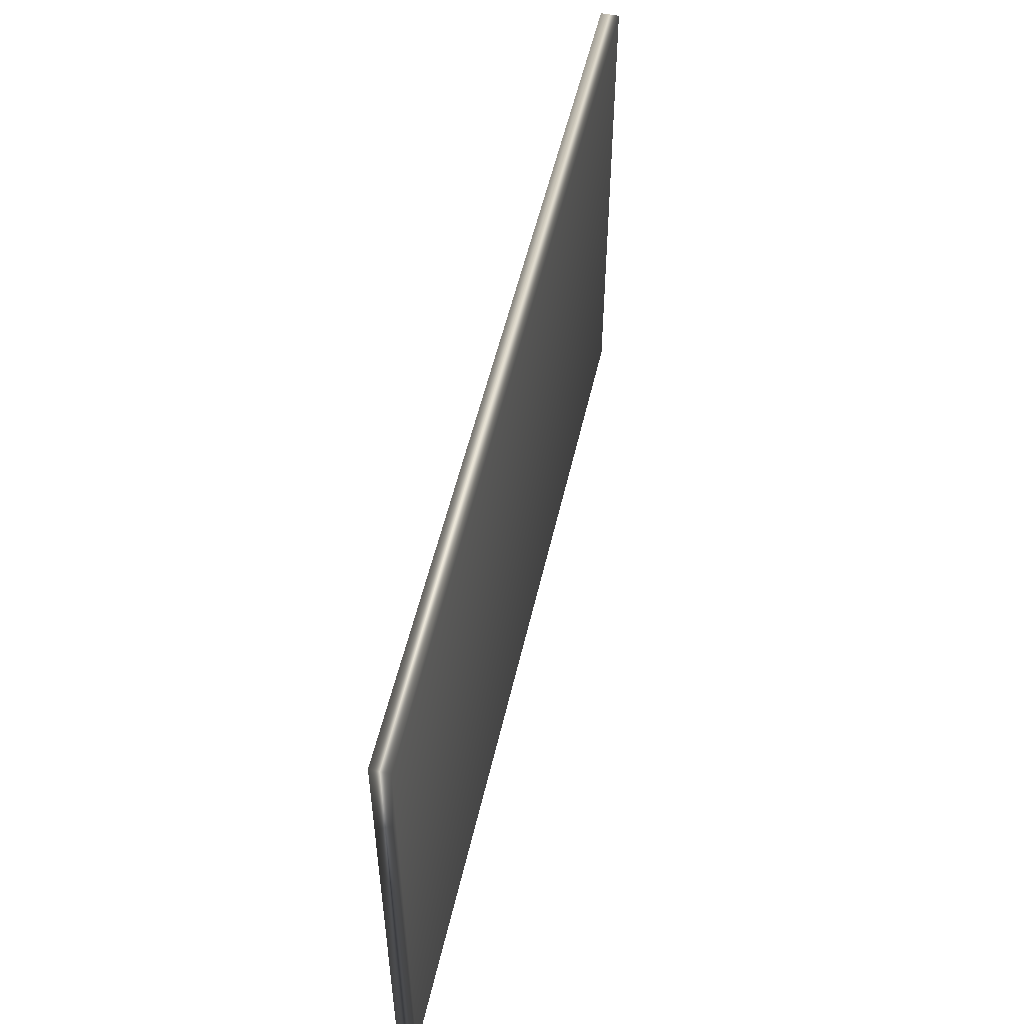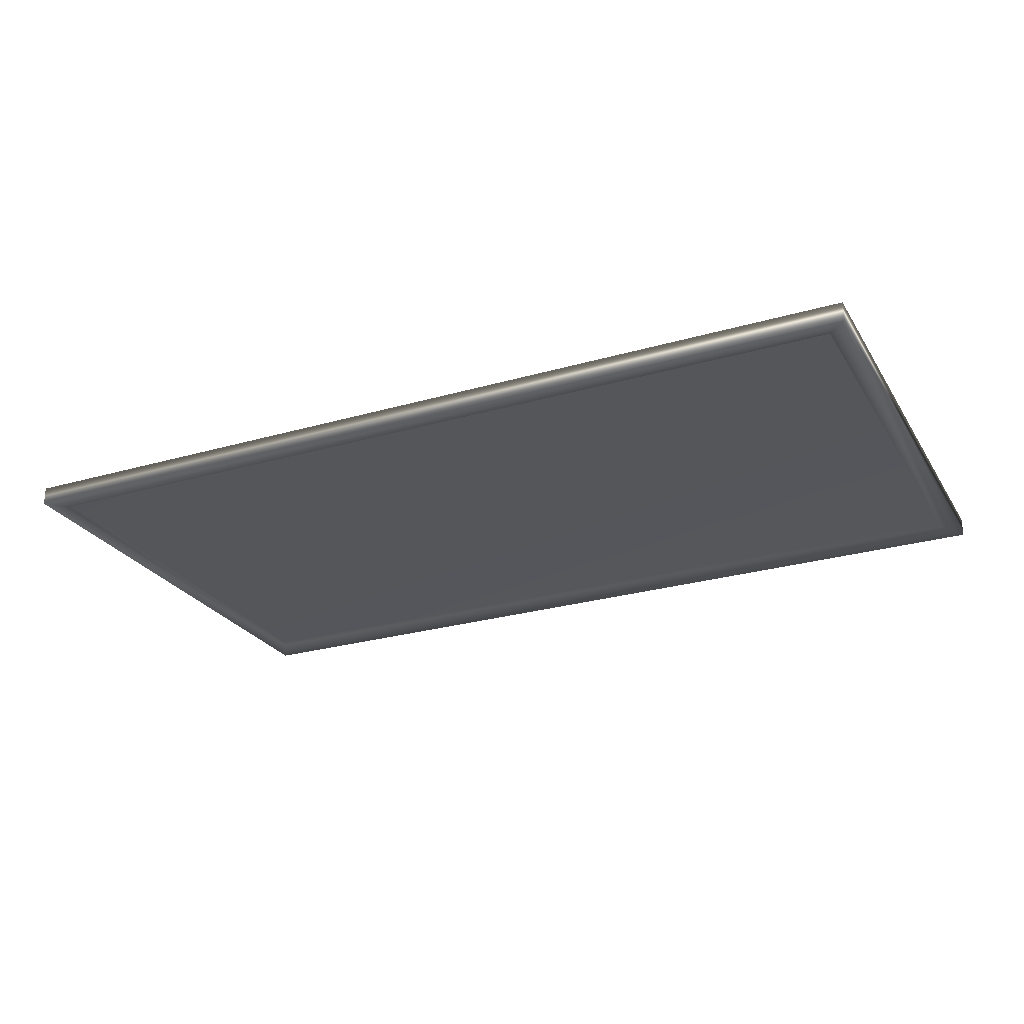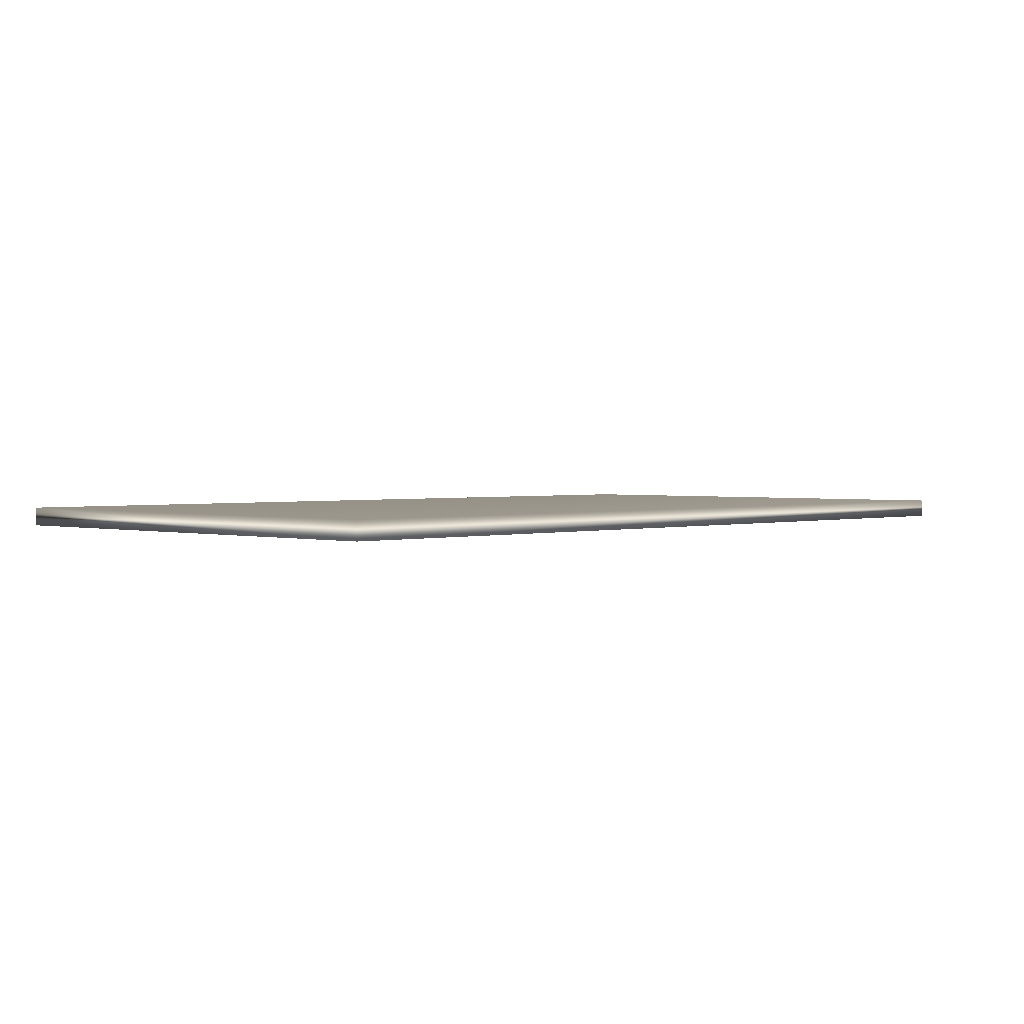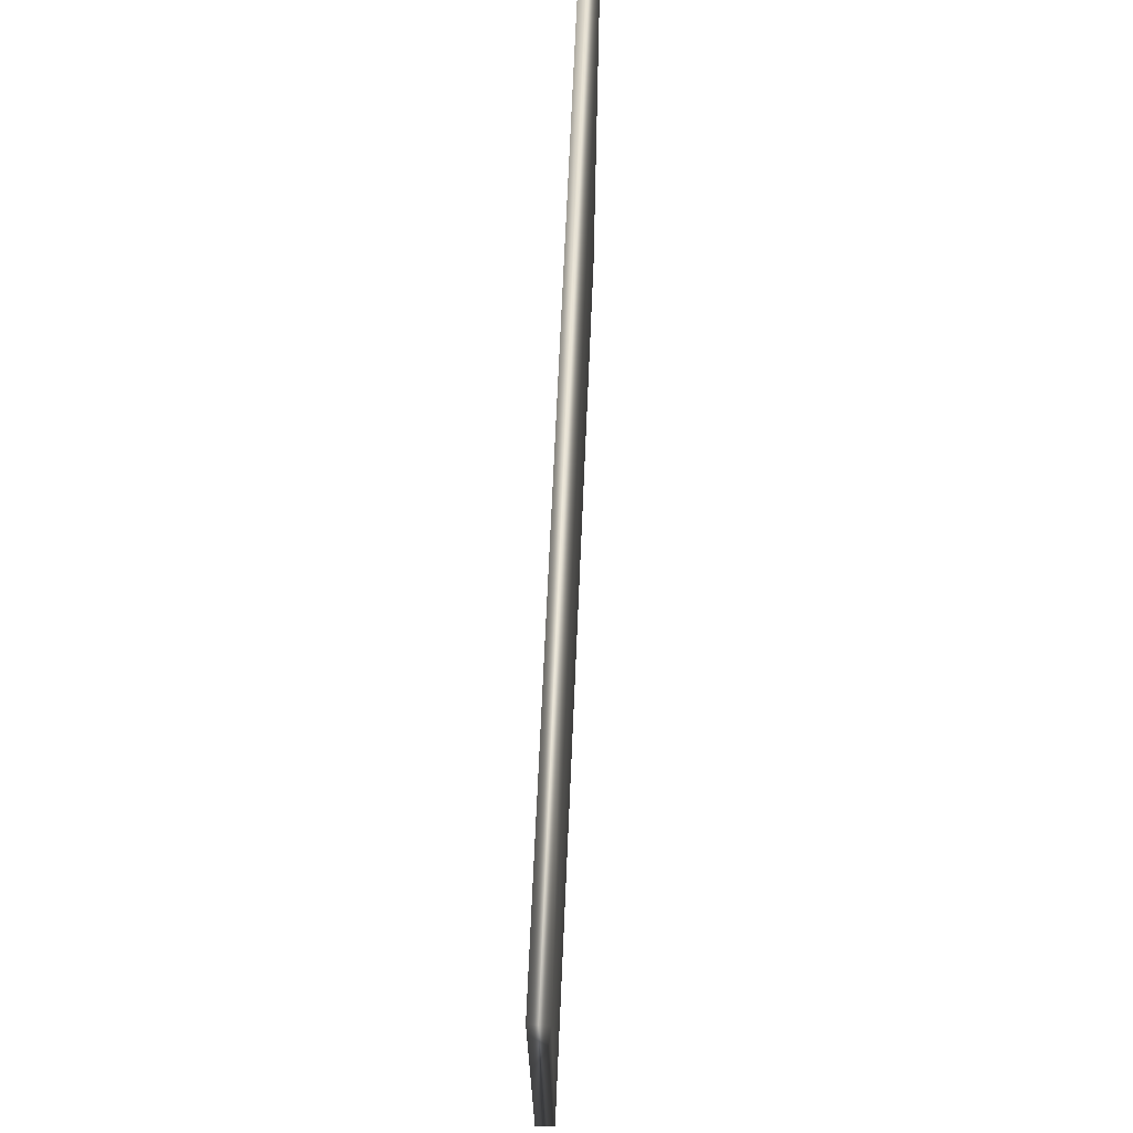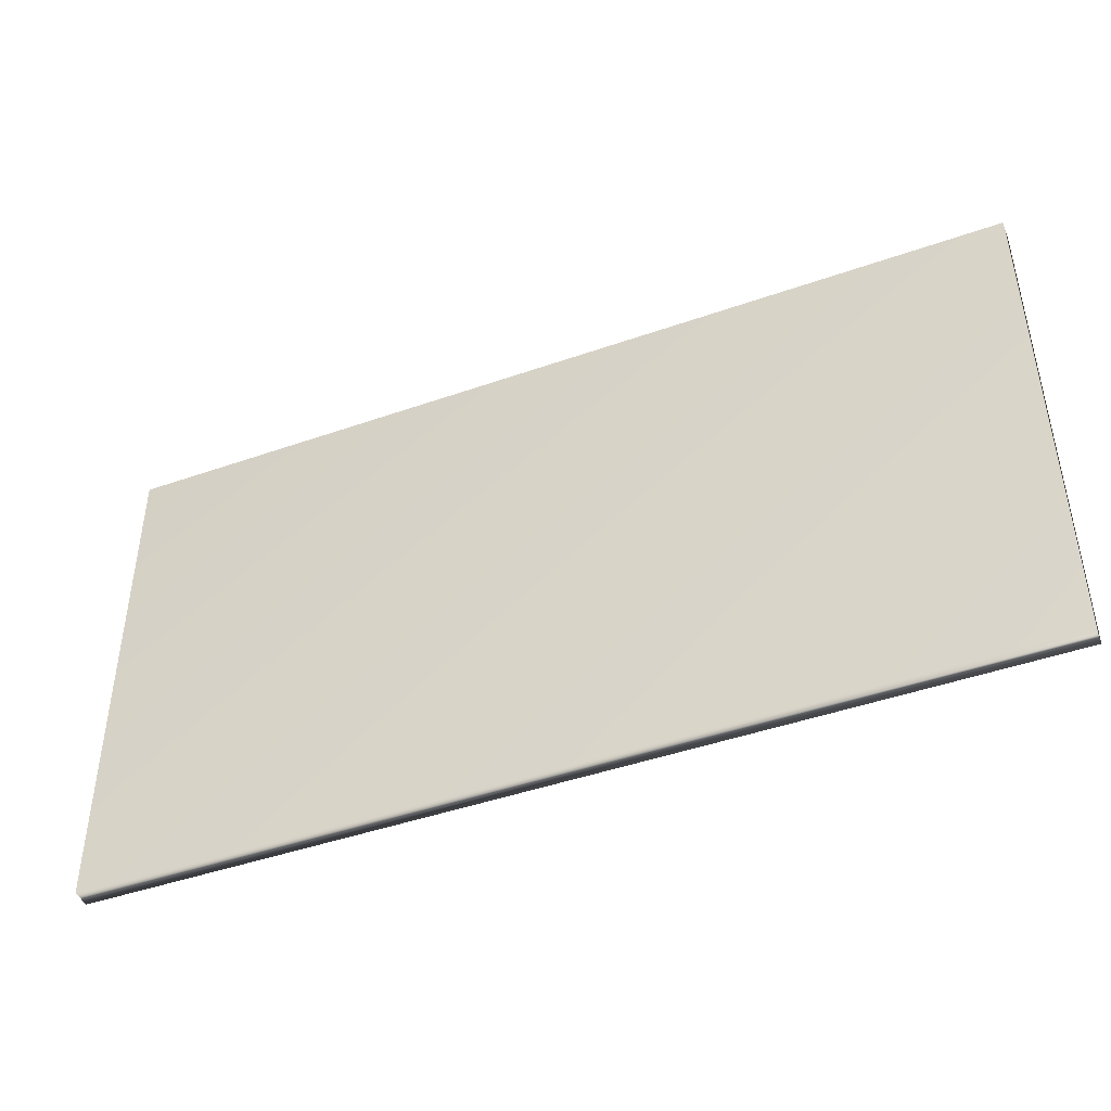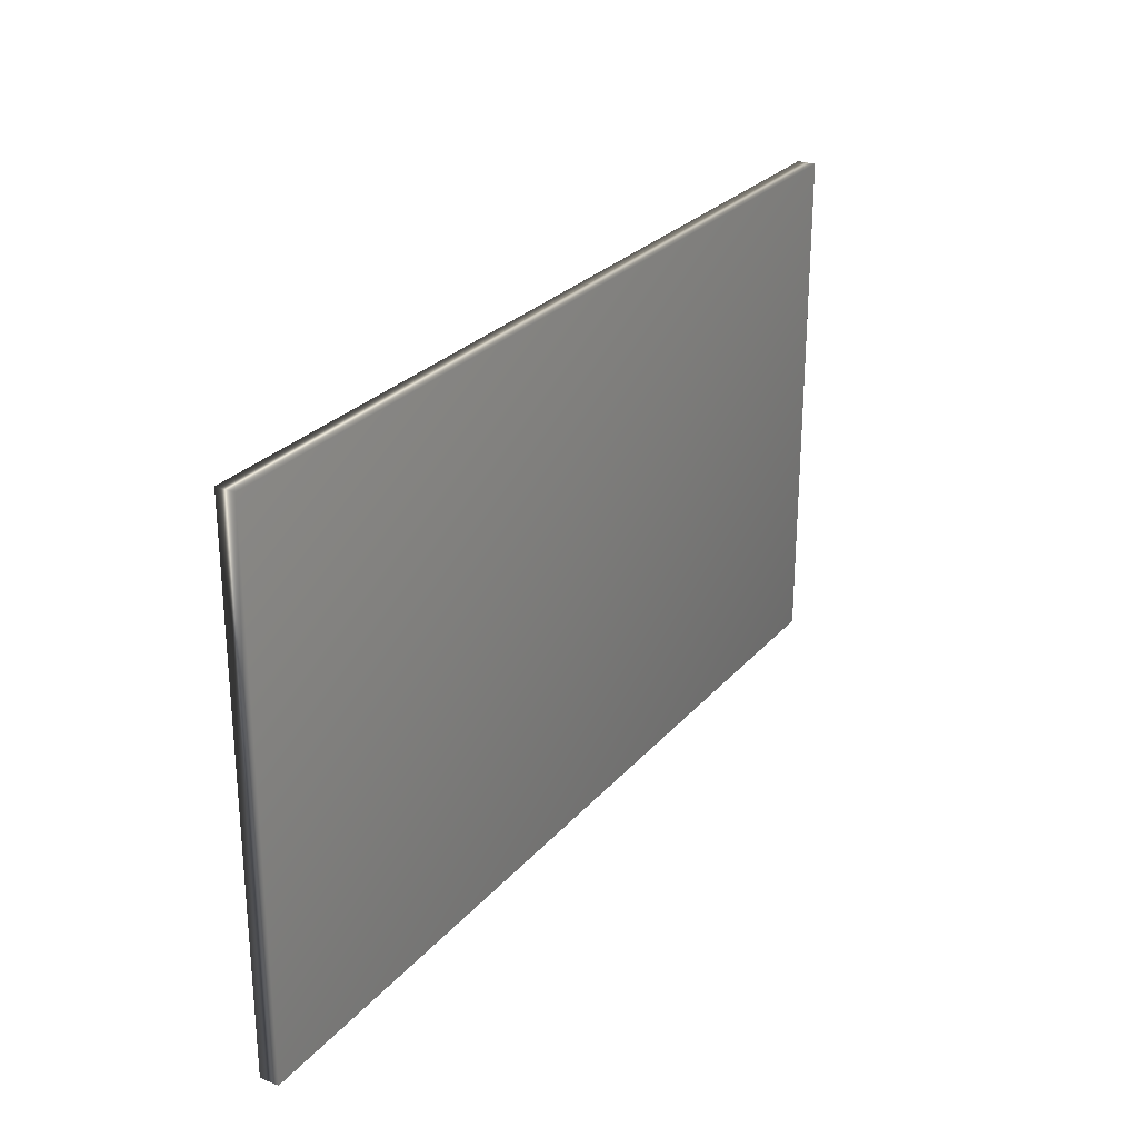
<metadata>
{"format":"obj","ext":"obj","renderer":"f3d","projection":"perspective","resolution":1024,"background":"white","views":[{"elev":52.5,"azim":-77.3,"up":"+Y"},{"elev":-25.9,"azim":24.9,"up":"+Z"},{"elev":1.8,"azim":134.0,"up":"+Z"},{"elev":68.2,"azim":-87.5,"up":"+Y"},{"elev":-44.2,"azim":22.4,"up":"+Y"},{"elev":26.6,"azim":-58.8,"up":"+Y"}]}
</metadata>
<code>
v -70.48 3.786 -22.43
v -70.48 7.921 -22.43
v -62.65 3.786 -22.43
v -62.65 7.921 -22.43
v -70.48 7.921 -22.47
v -62.65 7.921 -22.47
v -62.65 3.786 -22.47
v -70.48 3.786 -22.47
v -70.65 8.213 -22.47
v -70.65 3.619 -22.47
v -70.65 8.213 -22.31
v -70.65 3.619 -22.31
v -62.48 8.213 -22.47
v -62.48 8.213 -22.31
v -62.48 3.619 -22.47
v -62.48 3.619 -22.31
f 1 2 3
f 3 2 4
f 2 5 4
f 4 5 6
f 3 4 7
f 7 4 6
f 2 1 5
f 5 1 8
f 3 7 1
f 1 7 8
f 9 10 11
f 11 10 12
f 9 11 13
f 13 11 14
f 15 16 10
f 10 16 12
f 10 7 15
f 15 7 6
f 15 6 13
f 13 6 9
f 9 6 5
f 9 5 10
f 10 5 8
f 10 8 7
f 16 14 12
f 12 14 11
f 15 13 16
f 16 13 14

</code>
